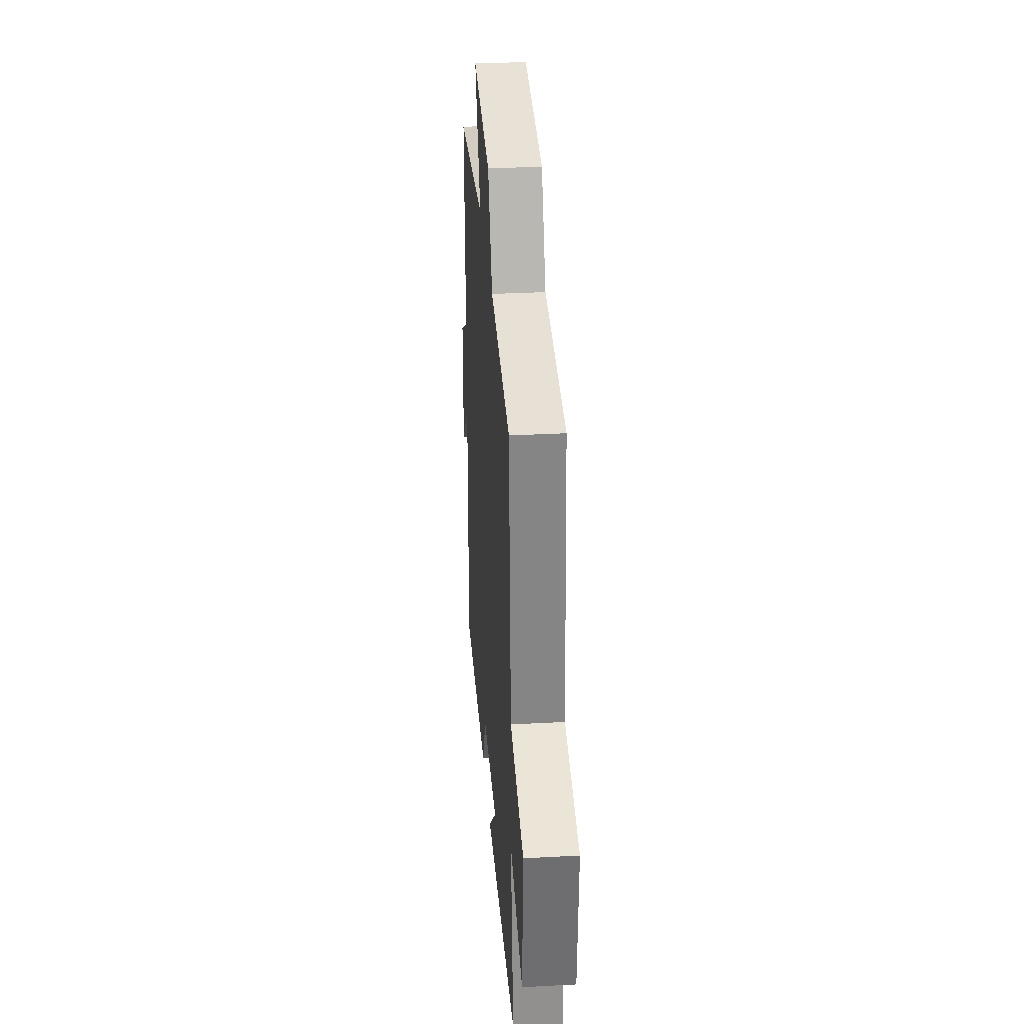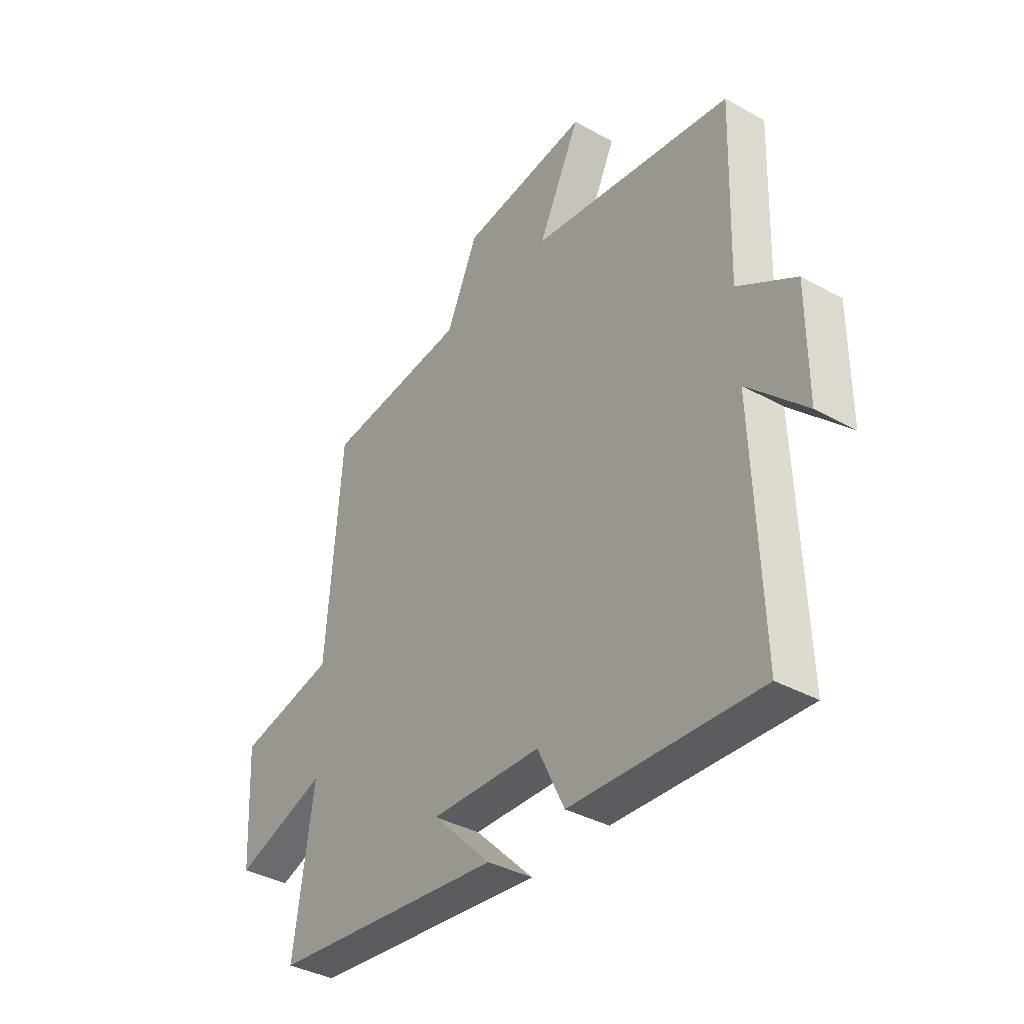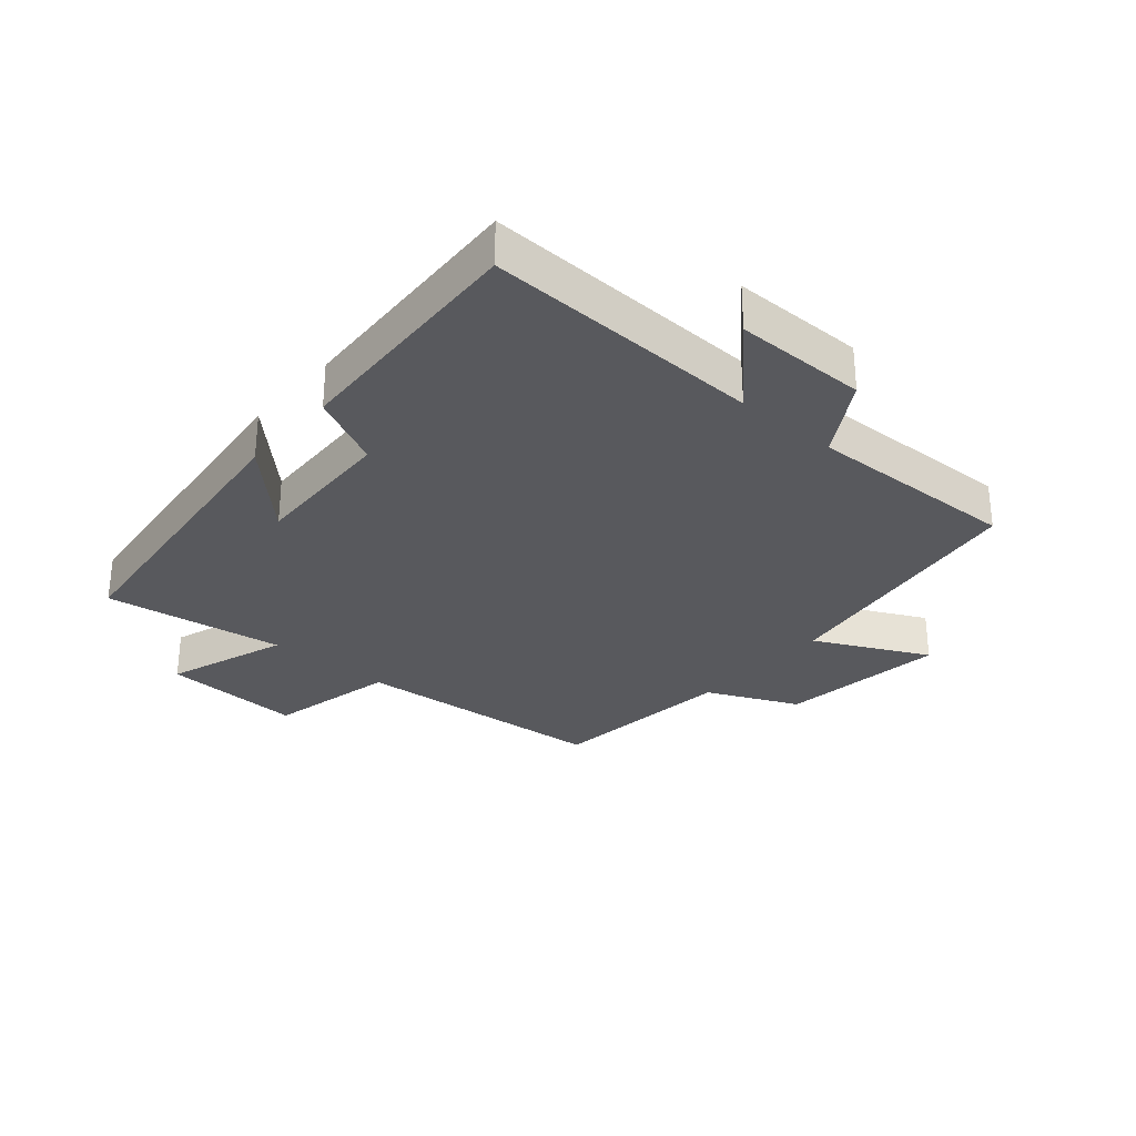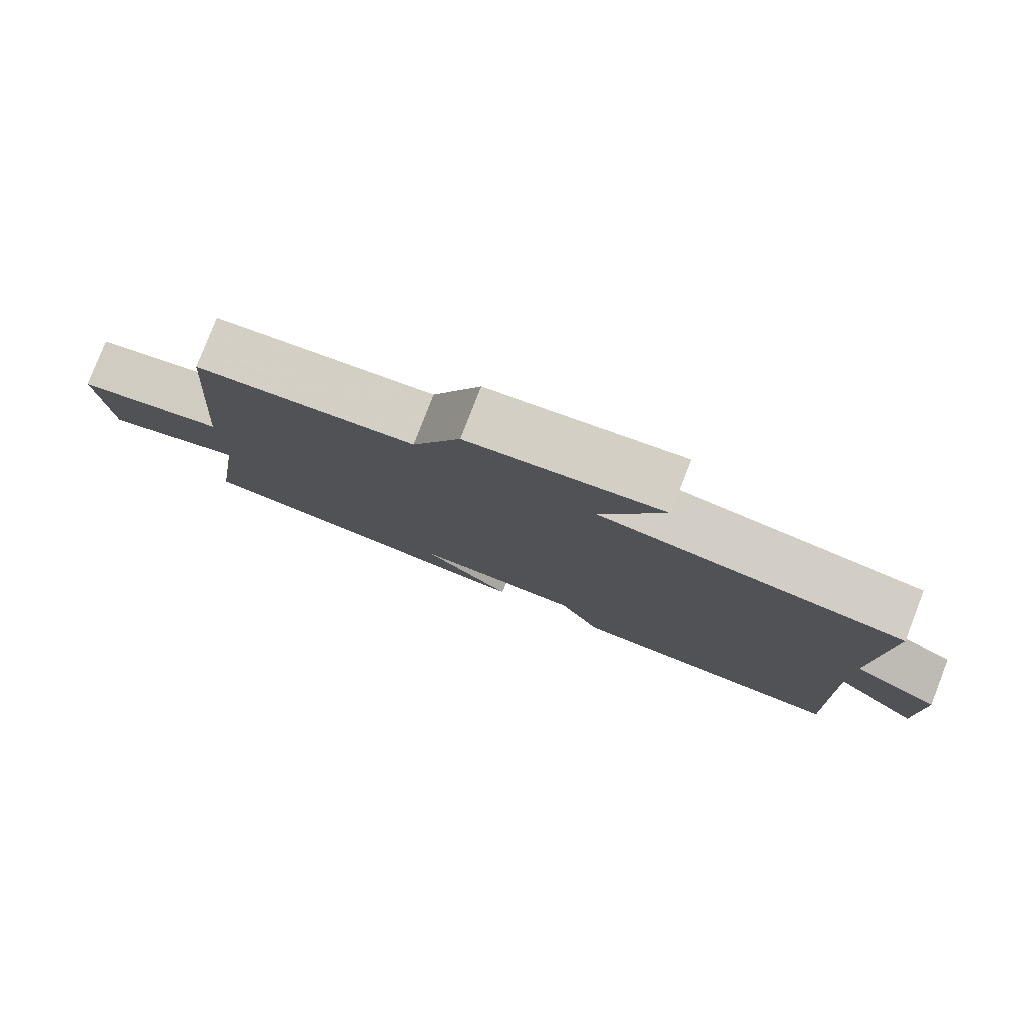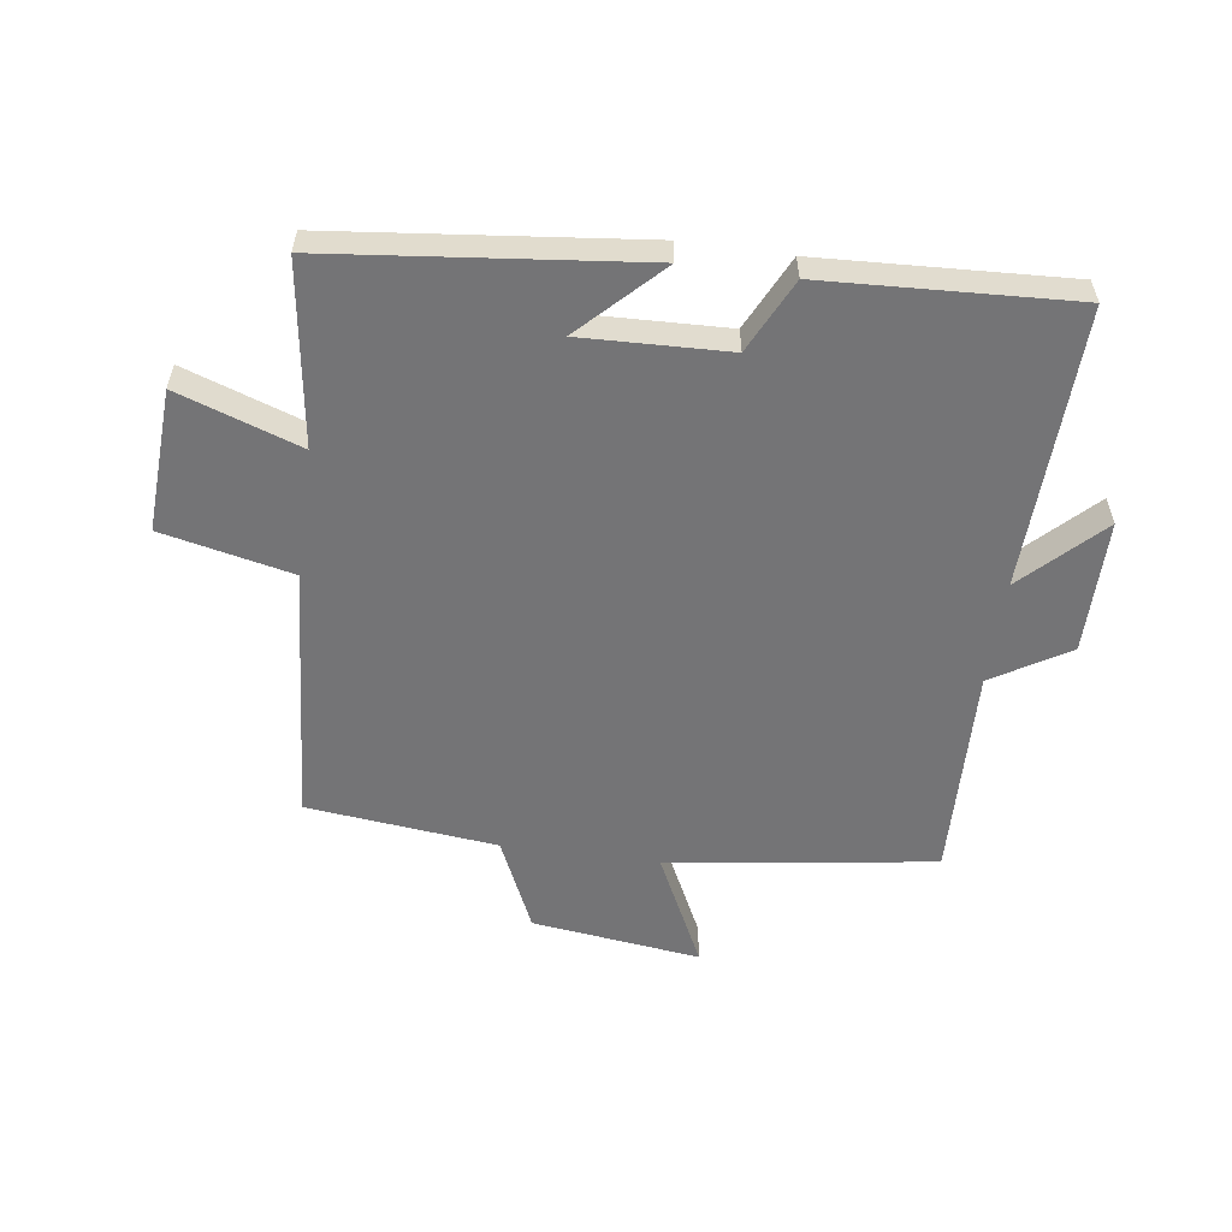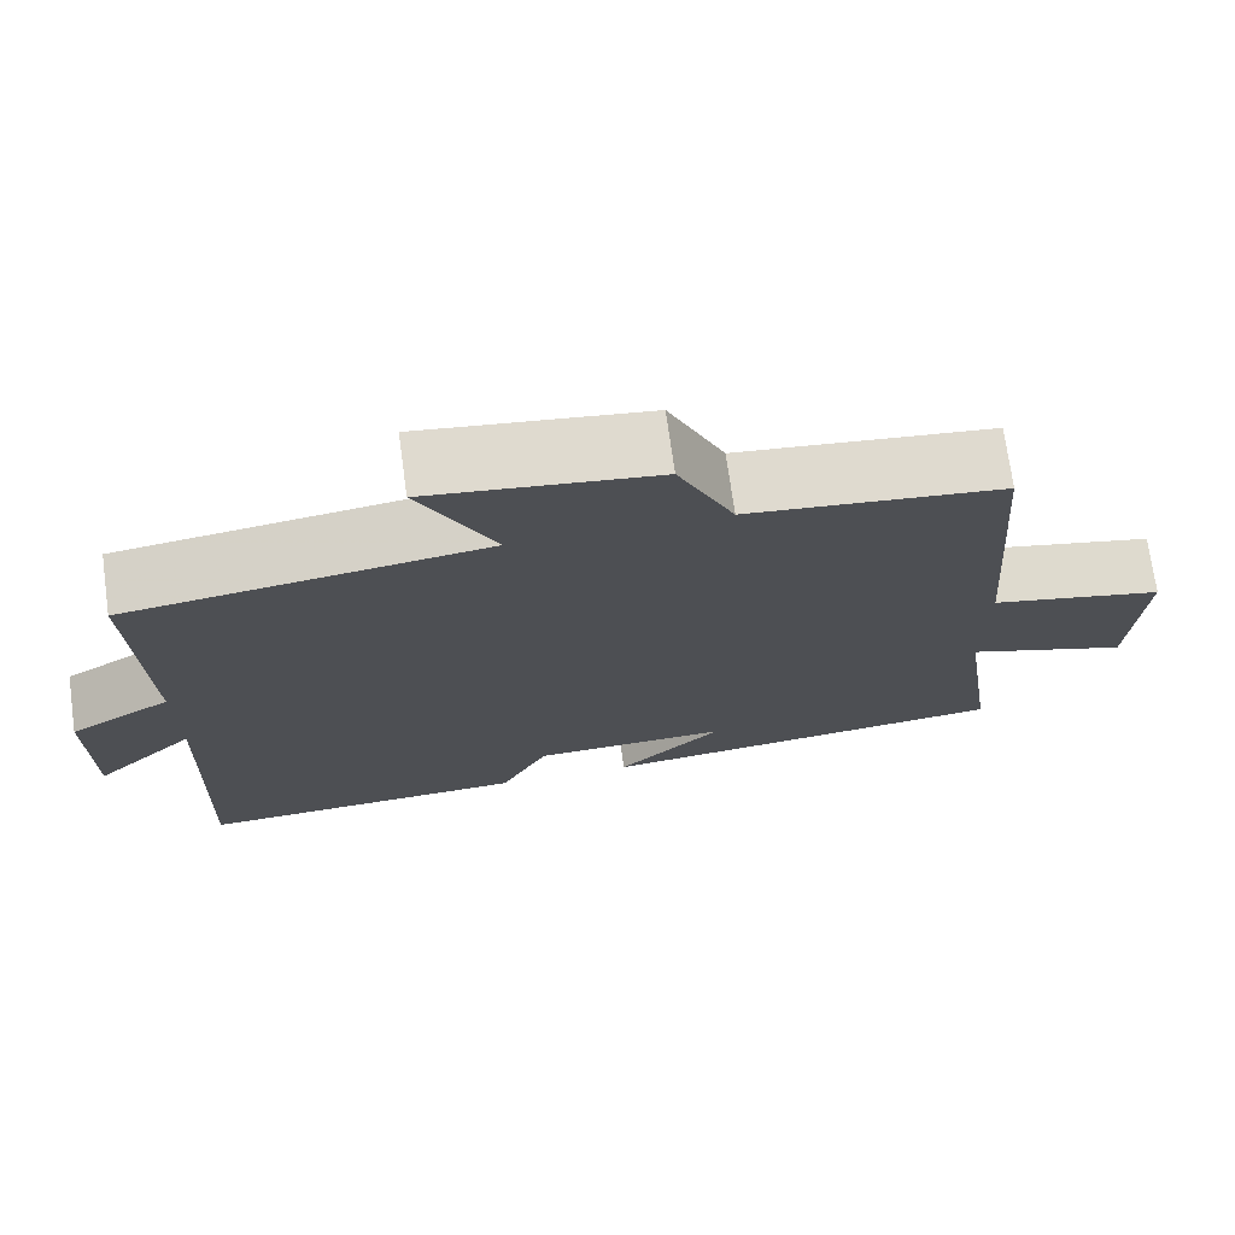
<metadata>
{"format":"obj","ext":"obj","renderer":"f3d","projection":"perspective","resolution":1024,"background":"white","views":[{"elev":32.9,"azim":85.8,"up":"+Z"},{"elev":-37.2,"azim":-125.6,"up":"+Z"},{"elev":-29.9,"azim":-130.7,"up":"+Y"},{"elev":79.7,"azim":-158.8,"up":"+Z"},{"elev":-56.3,"azim":172.1,"up":"+Y"},{"elev":72.5,"azim":-7.9,"up":"+Z"}]}
</metadata>
<code>
v 0.468 0.07 0.467
v 0.5 0.07 0.051
v 0.708 0.07 0.005
v 0.696 0.07 -0.223
v 0.5 0.07 -0.155
v 0.542 0.07 -0.446
v 0.047 0.07 -0.5
v 0.172 0.07 -0.375
v -0.062 0.07 -0.383
v -0.119 0.07 -0.5
v -0.516 0.07 -0.52
v -0.5 0.07 -0.071
v -0.622 0.07 -0.191
v -0.622 0.07 0.023
v -0.5 0.07 0.097
v -0.511 0.07 0.439
v -0.084 0.07 0.5
v -0.173 0.07 0.682
v 0.097 0.07 0.648
v 0.164 0.07 0.5
v 0.468 0 0.467
v 0.5 0 0.051
v 0.708 0 0.005
v 0.696 0 -0.223
v 0.5 0 -0.155
v 0.542 0 -0.446
v 0.047 0 -0.5
v 0.172 0 -0.375
v -0.062 0 -0.383
v -0.119 0 -0.5
v -0.516 0 -0.52
v -0.5 0 -0.071
v -0.622 0 -0.191
v -0.622 0 0.023
v -0.5 0 0.097
v -0.511 0 0.439
v -0.084 0 0.5
v -0.173 0 0.682
v 0.097 0 0.648
v 0.164 0 0.5
f 17 18 19 20
f 20 1 2
f 17 20 2
f 16 17 2
f 15 16 2
f 12 13 14 15
f 12 15 2 3
f 9 10 11 12
f 8 9 12 3
f 5 6 7 8
f 5 8 3
f 3 4 5
f 40 39 38 37
f 22 21 40
f 22 40 37
f 22 37 36
f 22 36 35
f 35 34 33 32
f 23 22 35 32
f 32 31 30 29
f 23 32 29 28
f 28 27 26 25
f 23 28 25
f 25 24 23
f 1 21 22 2
f 2 22 23 3
f 3 23 24 4
f 4 24 25 5
f 5 25 26 6
f 6 26 27 7
f 7 27 28 8
f 8 28 29 9
f 9 29 30 10
f 10 30 31 11
f 11 31 32 12
f 12 32 33 13
f 13 33 34 14
f 14 34 35 15
f 15 35 36 16
f 16 36 37 17
f 17 37 38 18
f 18 38 39 19
f 19 39 40 20
f 20 40 21 1

</code>
